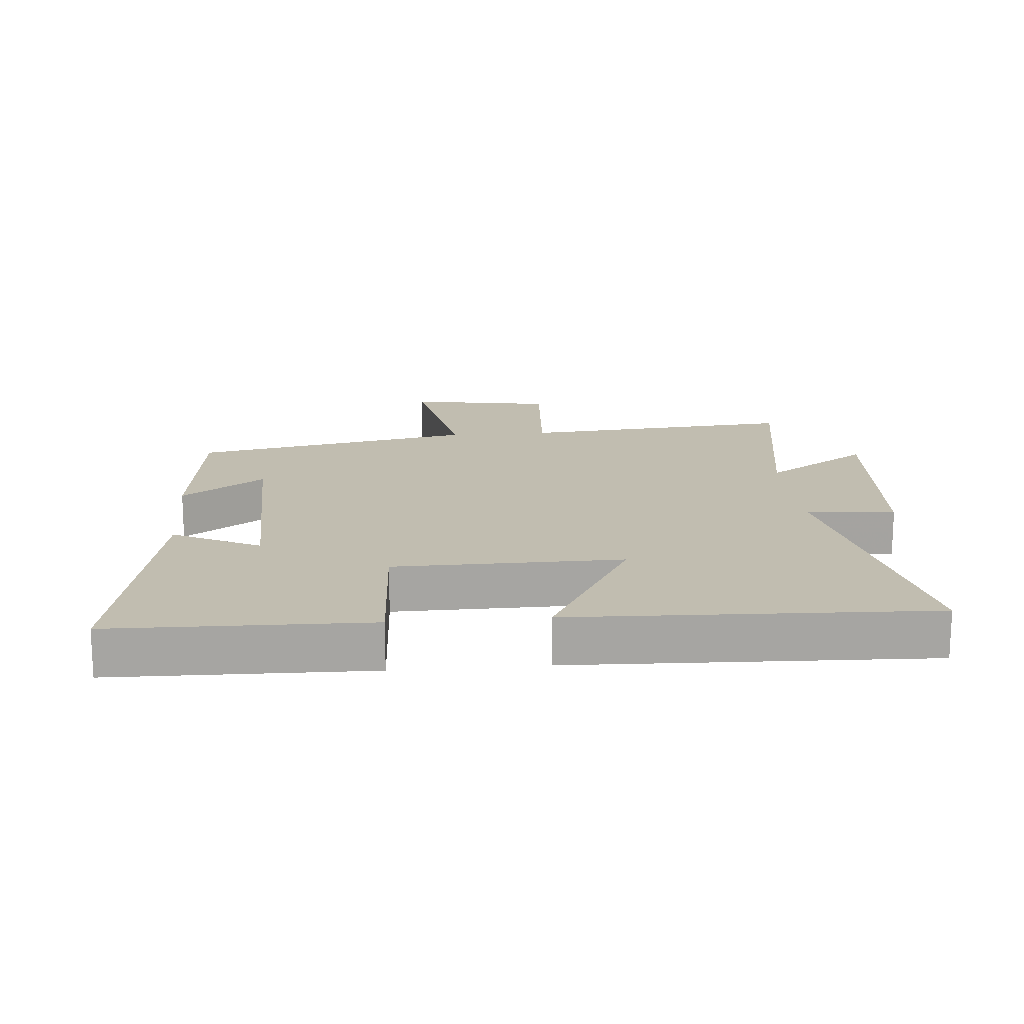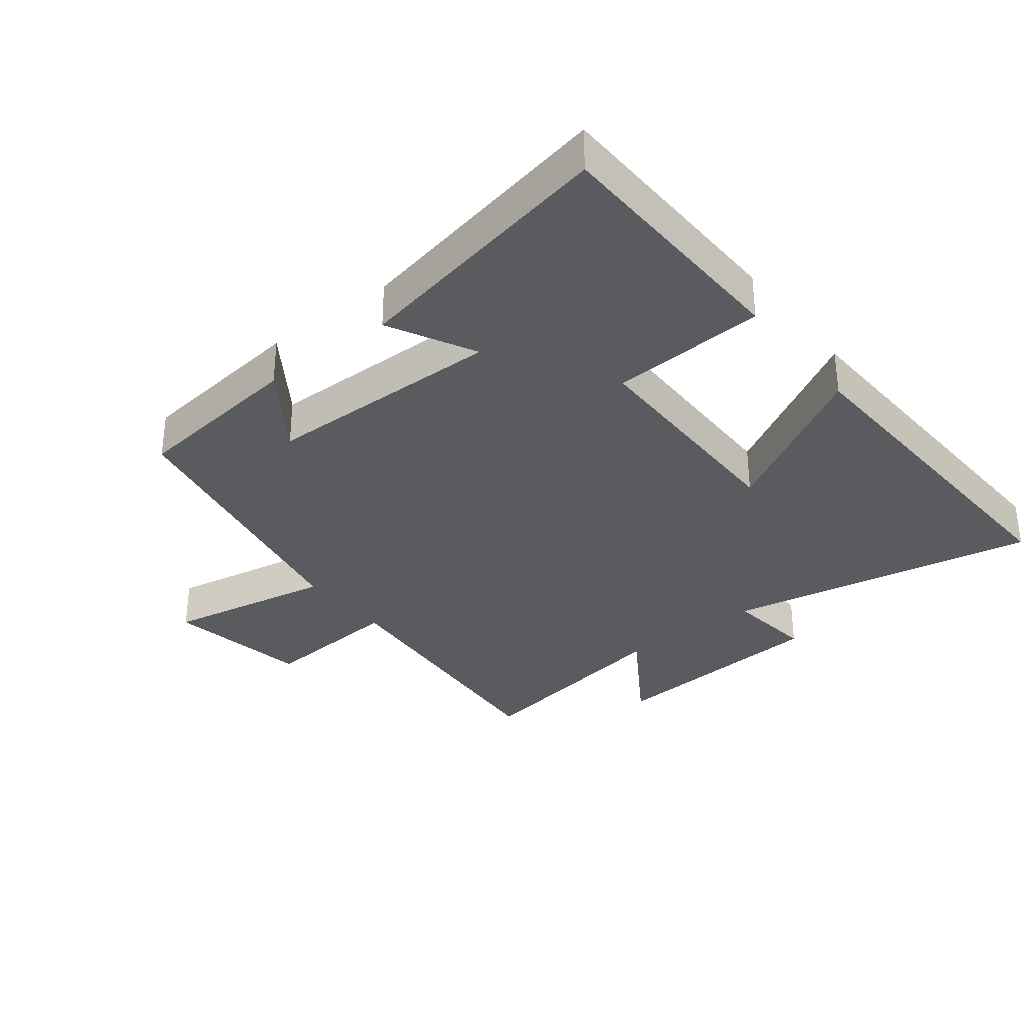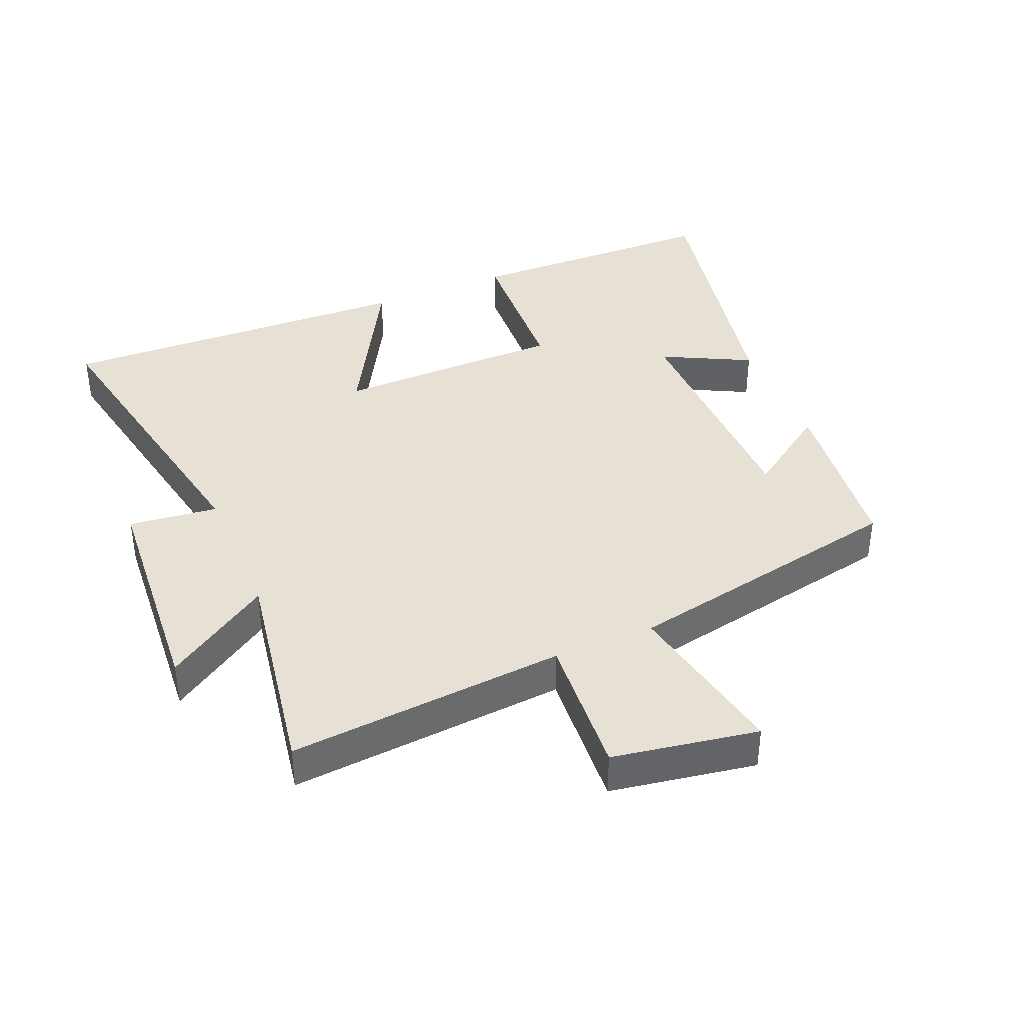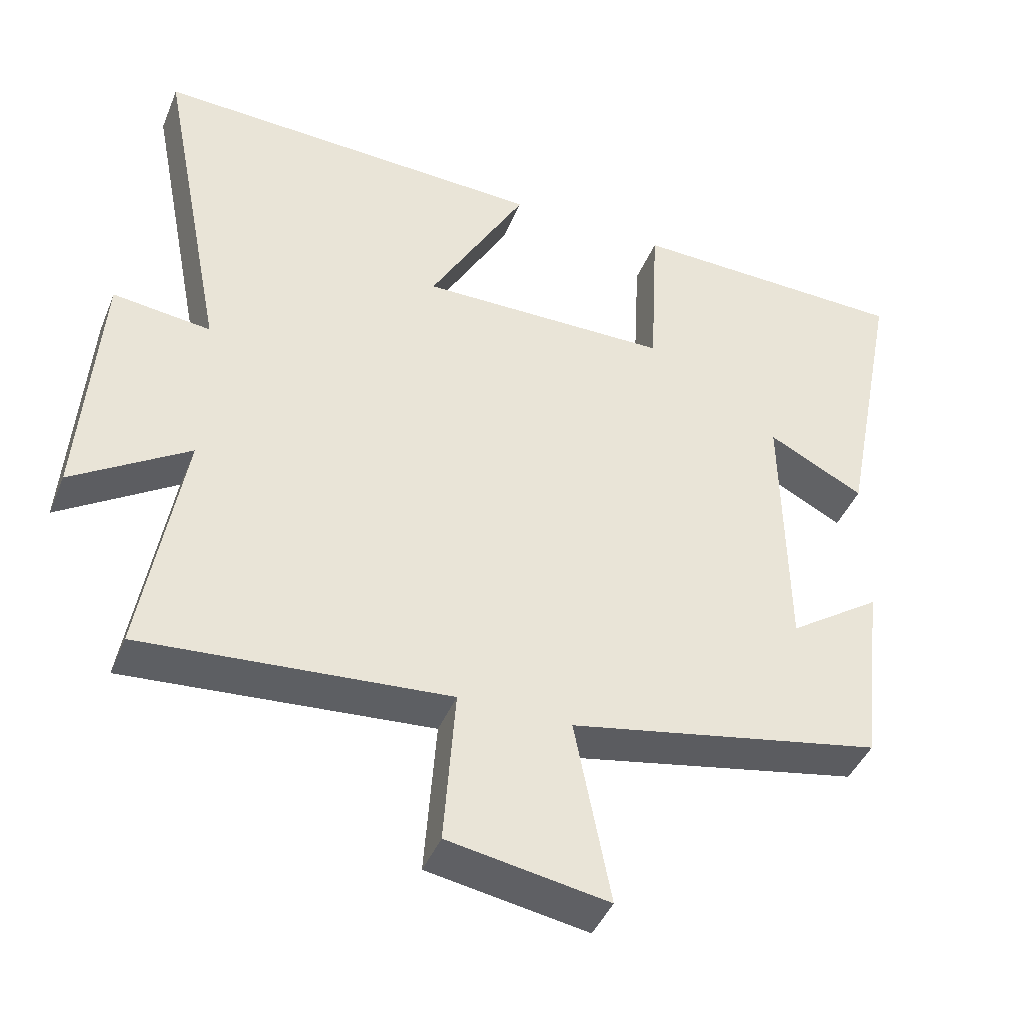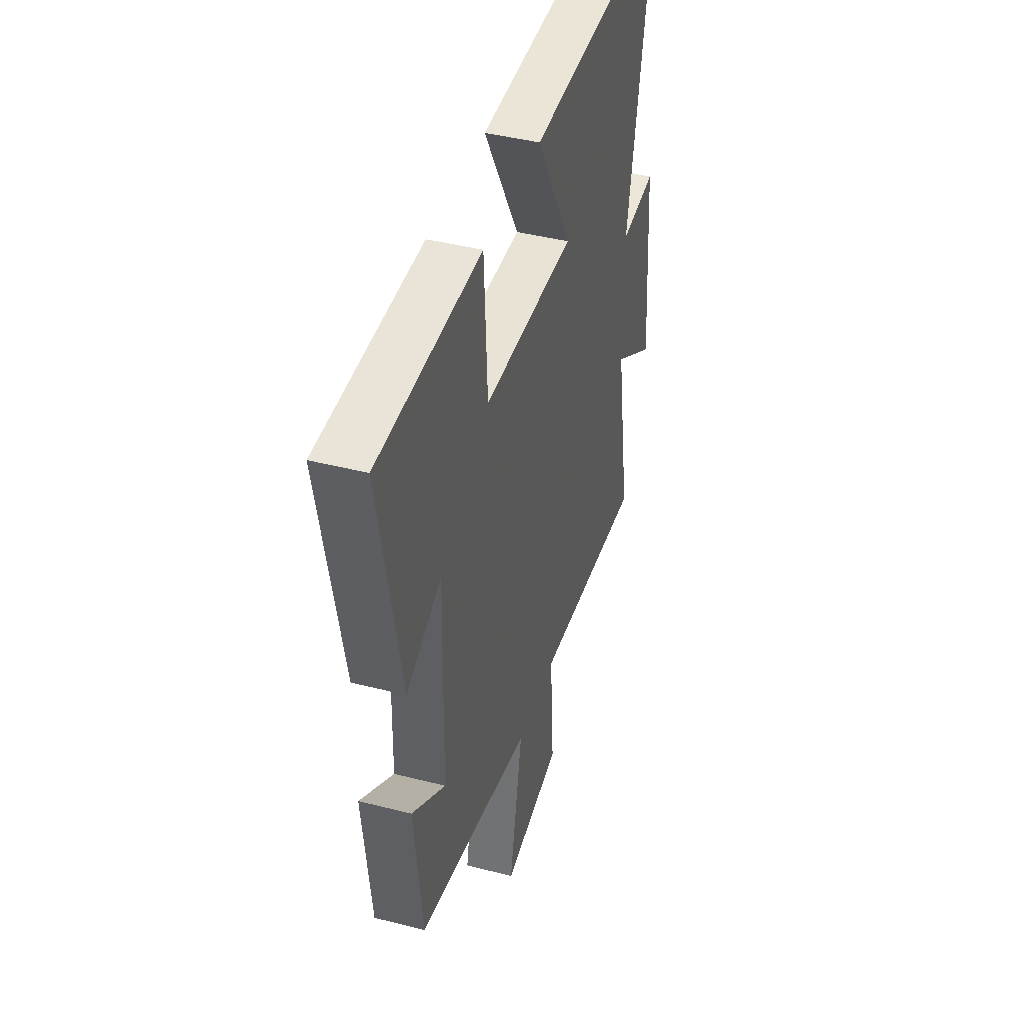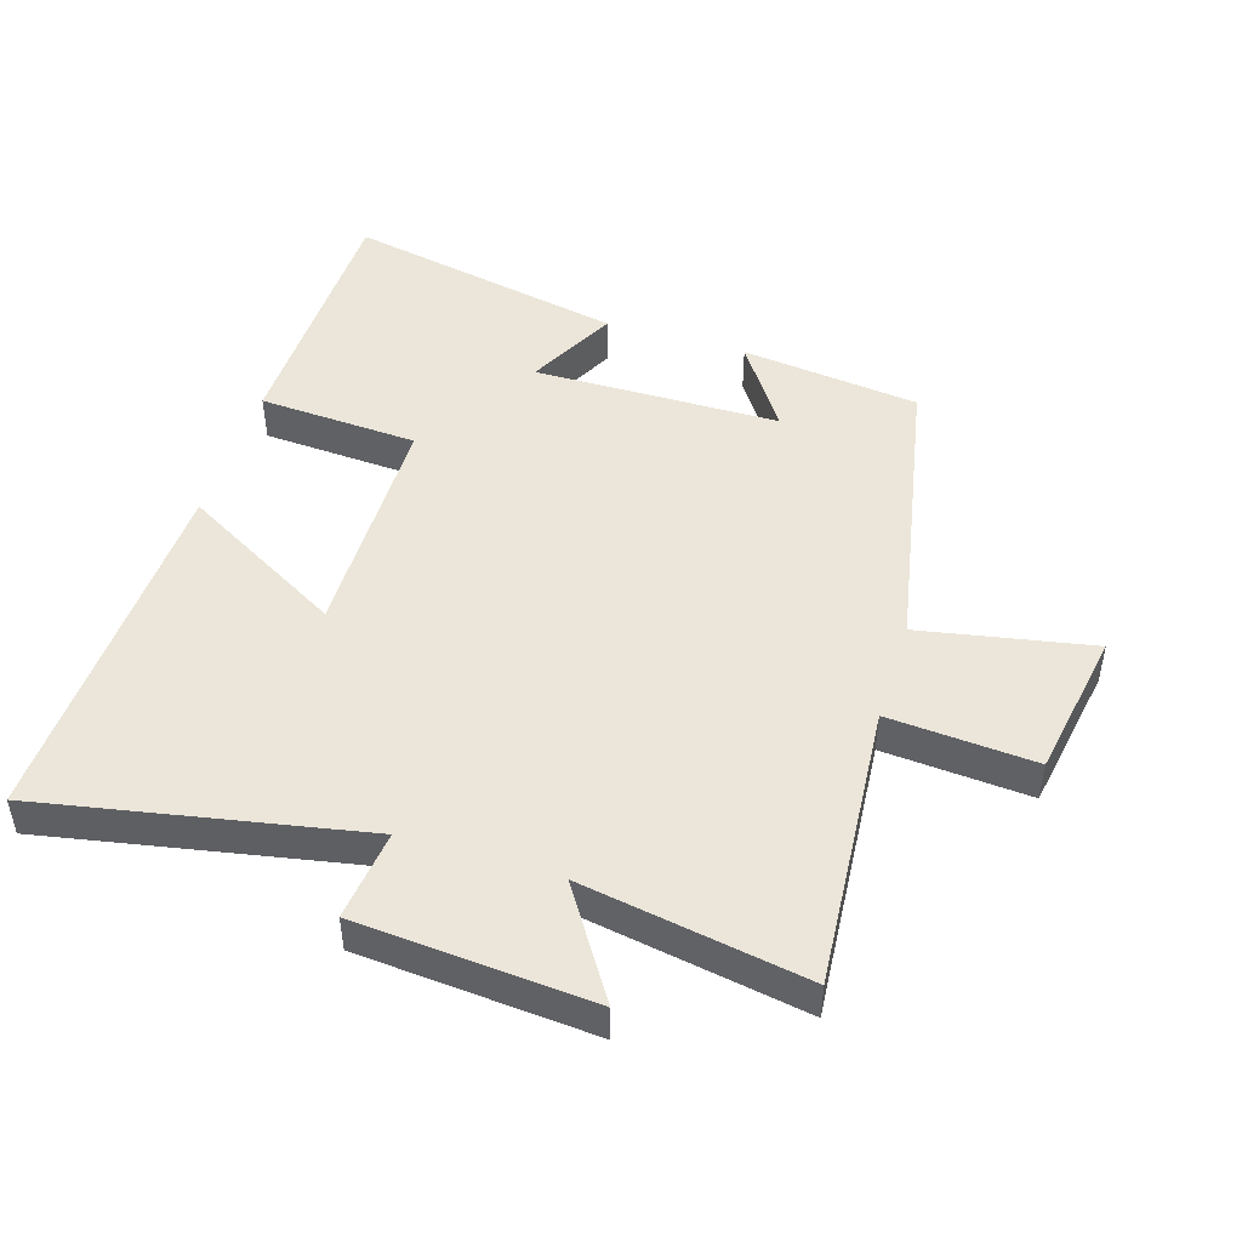
<metadata>
{"format":"obj","ext":"obj","renderer":"f3d","projection":"perspective","resolution":1024,"background":"white","views":[{"elev":16.7,"azim":-5.0,"up":"+Y"},{"elev":-33.1,"azim":-51.7,"up":"+Y"},{"elev":39.2,"azim":157.1,"up":"+Y"},{"elev":-42.9,"azim":158.6,"up":"+Z"},{"elev":42.6,"azim":-73.0,"up":"+Z"},{"elev":47.8,"azim":107.4,"up":"+Y"}]}
</metadata>
<code>
v -0.582 0.07 0.492
v -0.187 0.07 0.5
v -0.174 0.07 0.259
v 0.178 0.07 0.255
v 0.041 0.07 0.5
v 0.594 0.07 0.52
v 0.5 0.07 0.036
v 0.637 0.07 0.052
v 0.663 0.07 -0.302
v 0.5 0.07 -0.196
v 0.557 0.07 -0.535
v 0.129 0.07 -0.5
v 0.145 0.07 -0.722
v -0.079 0.07 -0.76
v -0.029 0.07 -0.5
v -0.469 0.07 -0.413
v -0.5 0.07 -0.143
v -0.371 0.07 -0.232
v -0.365 0.07 0.14
v -0.5 0.07 0.071
v -0.582 0 0.492
v -0.187 0 0.5
v -0.174 0 0.259
v 0.178 0 0.255
v 0.041 0 0.5
v 0.594 0 0.52
v 0.5 0 0.036
v 0.637 0 0.052
v 0.663 0 -0.302
v 0.5 0 -0.196
v 0.557 0 -0.535
v 0.129 0 -0.5
v 0.145 0 -0.722
v -0.079 0 -0.76
v -0.029 0 -0.5
v -0.469 0 -0.413
v -0.5 0 -0.143
v -0.371 0 -0.232
v -0.365 0 0.14
v -0.5 0 0.071
f 19 20 1 2
f 18 19 2 3
f 15 16 17 18
f 15 18 3 4
f 12 13 14 15
f 12 15 4
f 10 11 12 4
f 7 8 9 10
f 7 10 4 5
f 5 6 7
f 22 21 40 39
f 23 22 39 38
f 38 37 36 35
f 24 23 38 35
f 35 34 33 32
f 24 35 32
f 24 32 31 30
f 30 29 28 27
f 25 24 30 27
f 27 26 25
f 1 21 22 2
f 2 22 23 3
f 3 23 24 4
f 4 24 25 5
f 5 25 26 6
f 6 26 27 7
f 7 27 28 8
f 8 28 29 9
f 9 29 30 10
f 10 30 31 11
f 11 31 32 12
f 12 32 33 13
f 13 33 34 14
f 14 34 35 15
f 15 35 36 16
f 16 36 37 17
f 17 37 38 18
f 18 38 39 19
f 19 39 40 20
f 20 40 21 1

</code>
